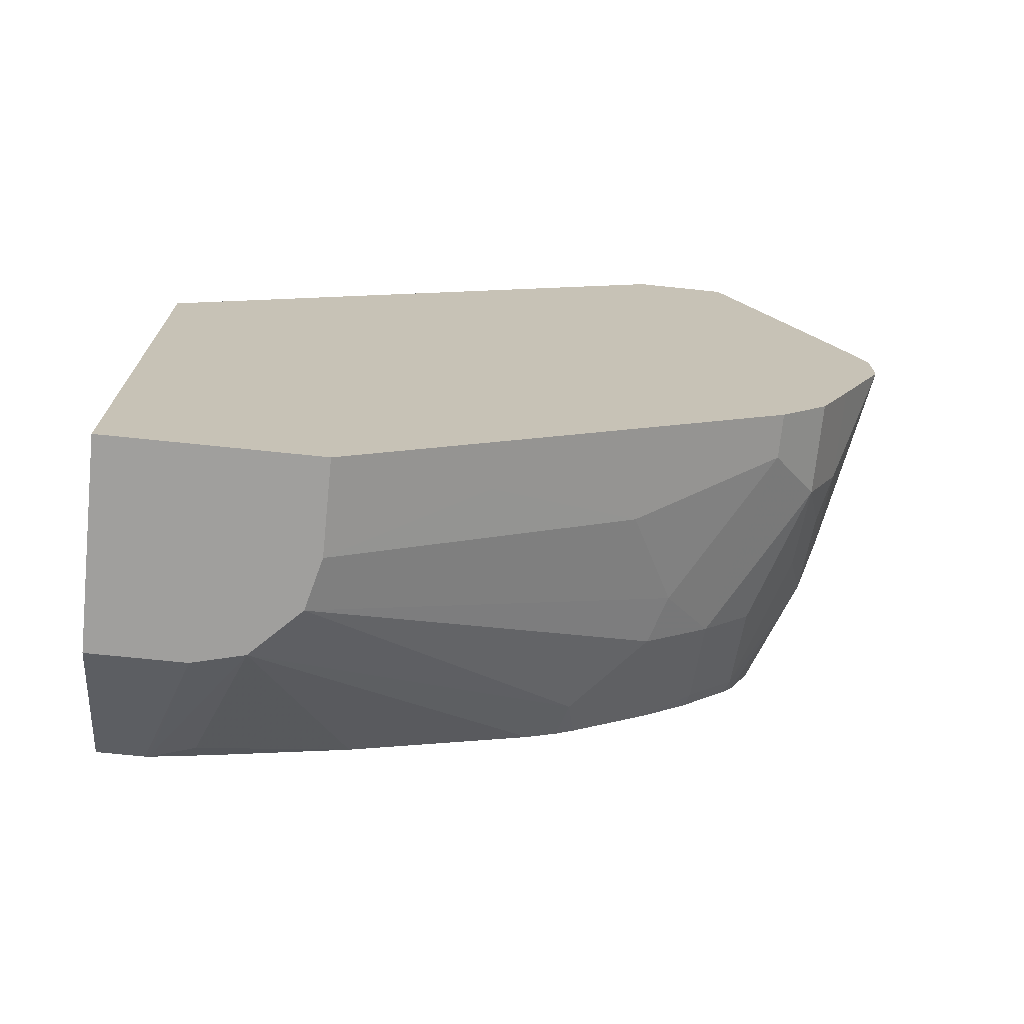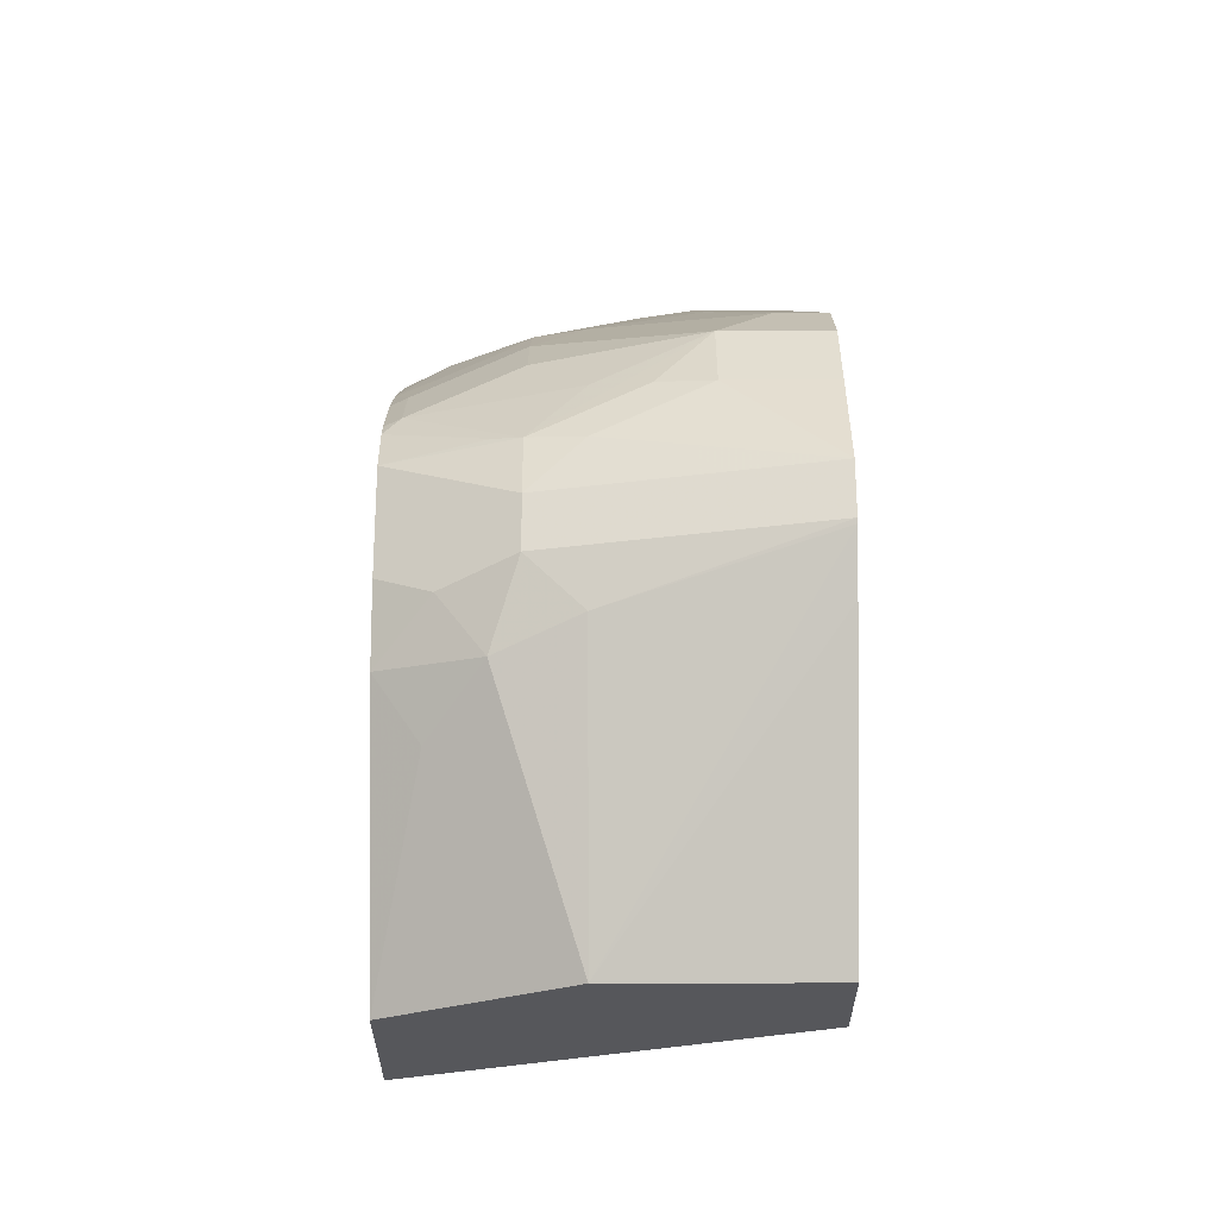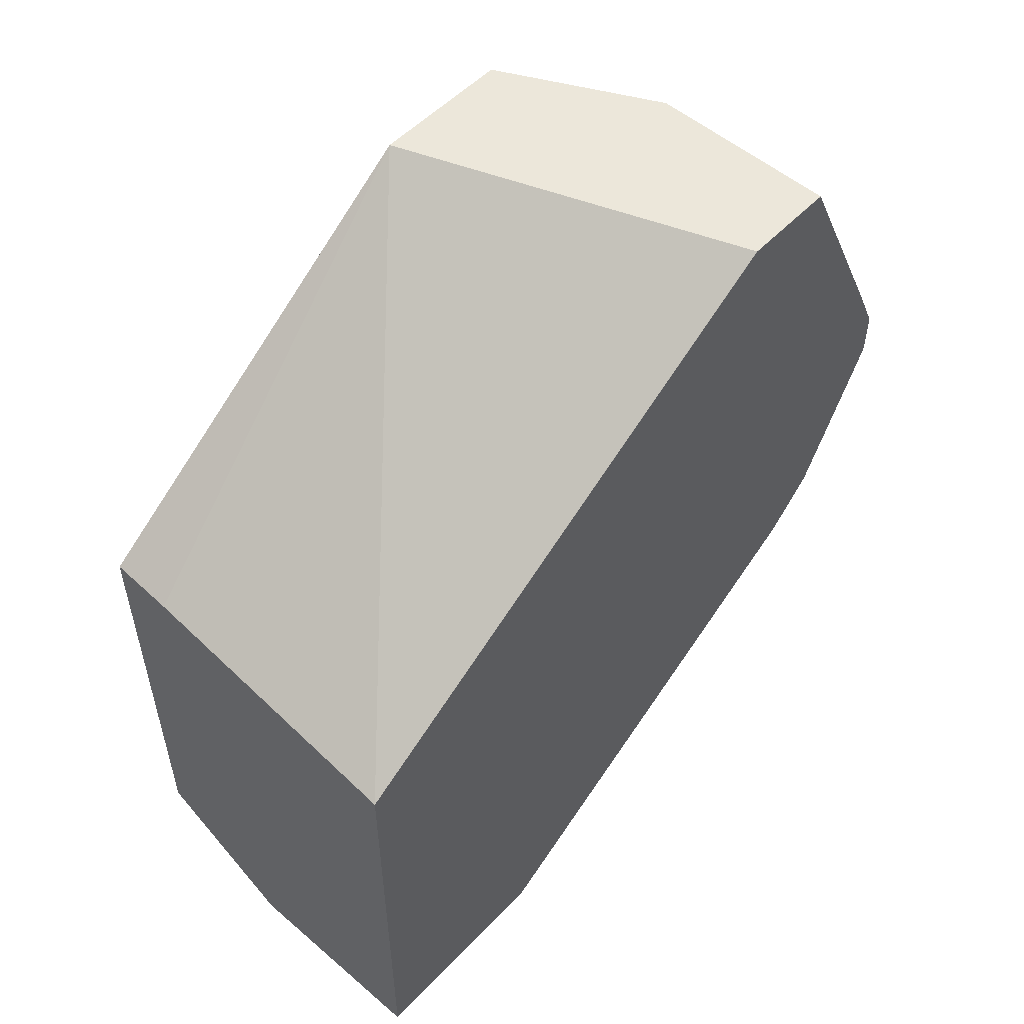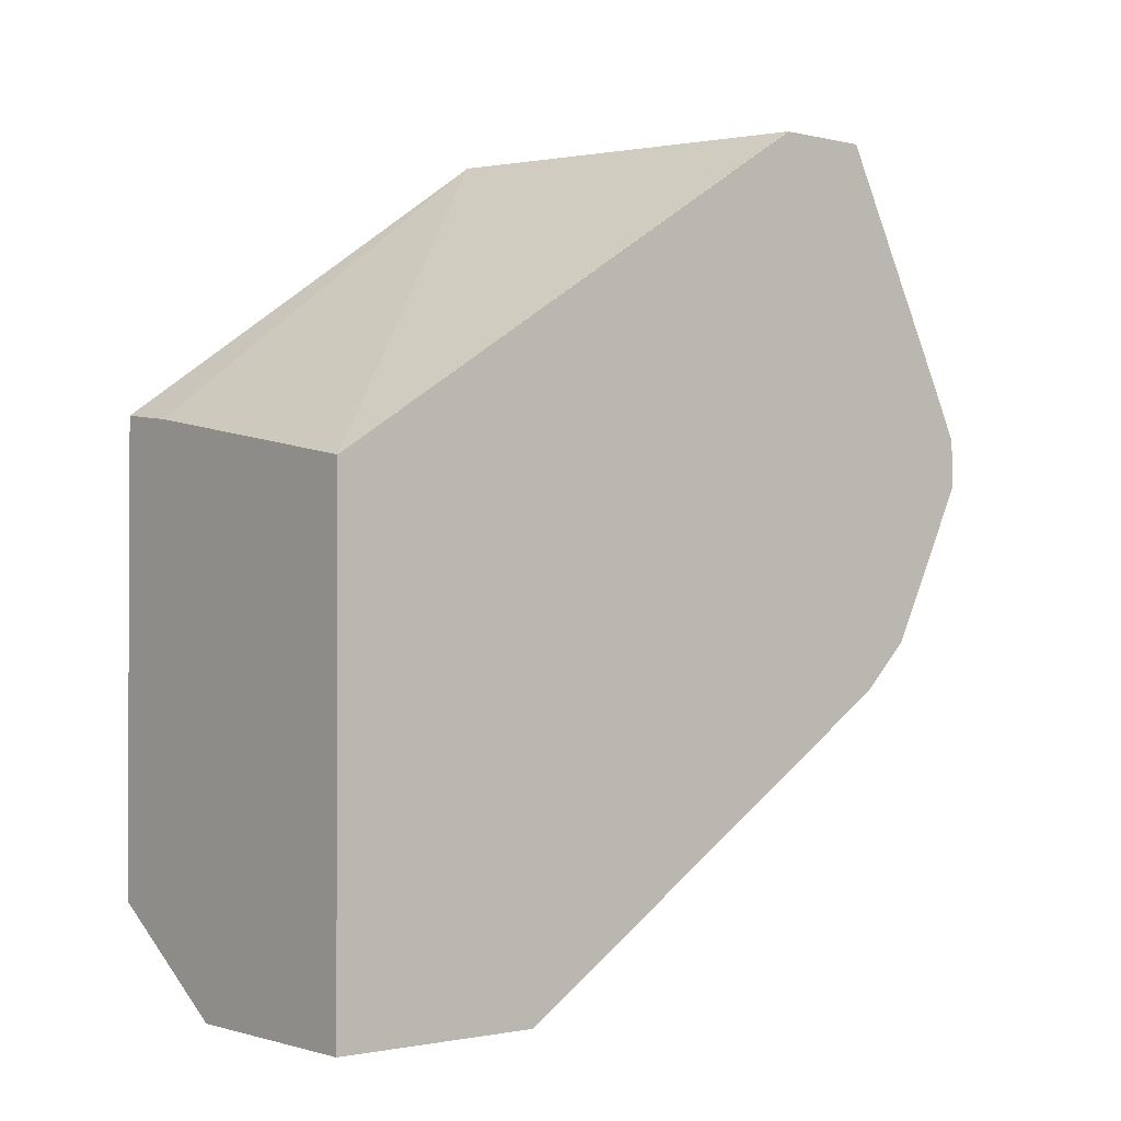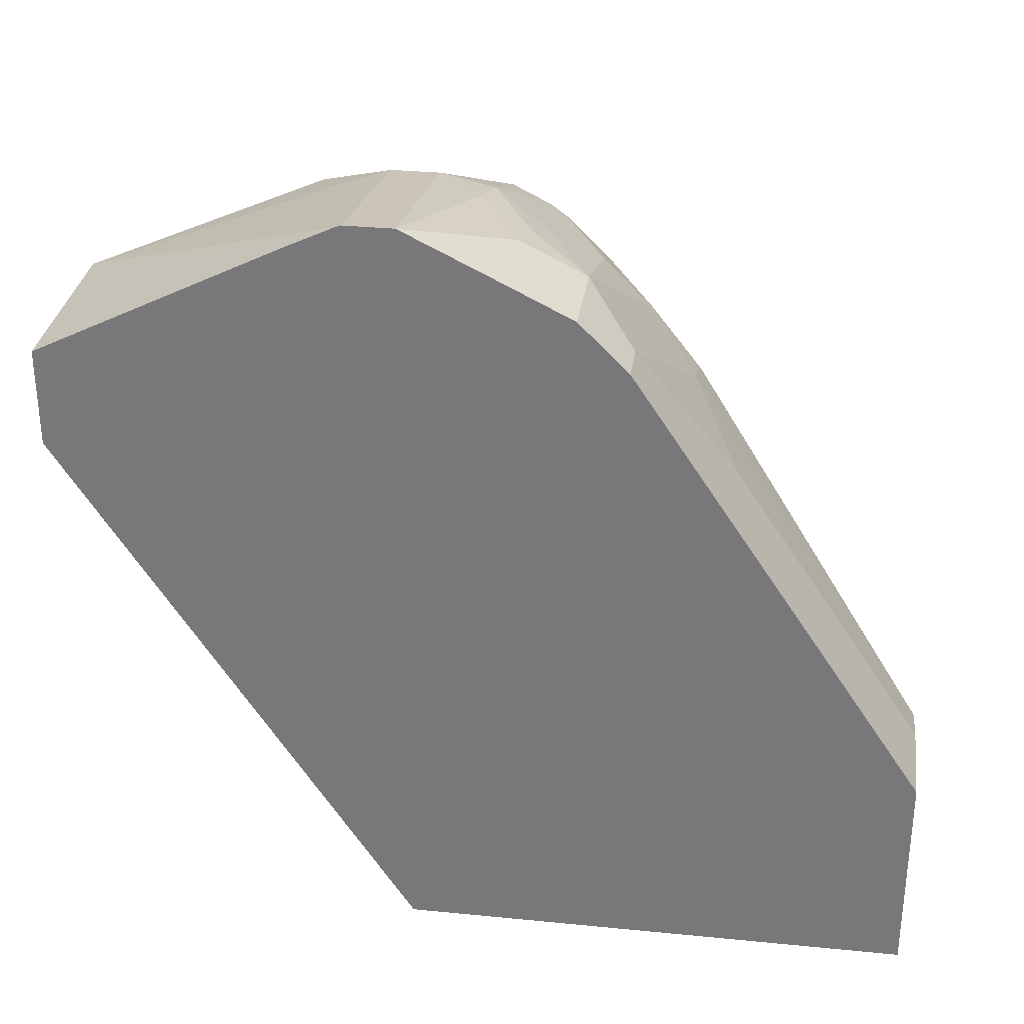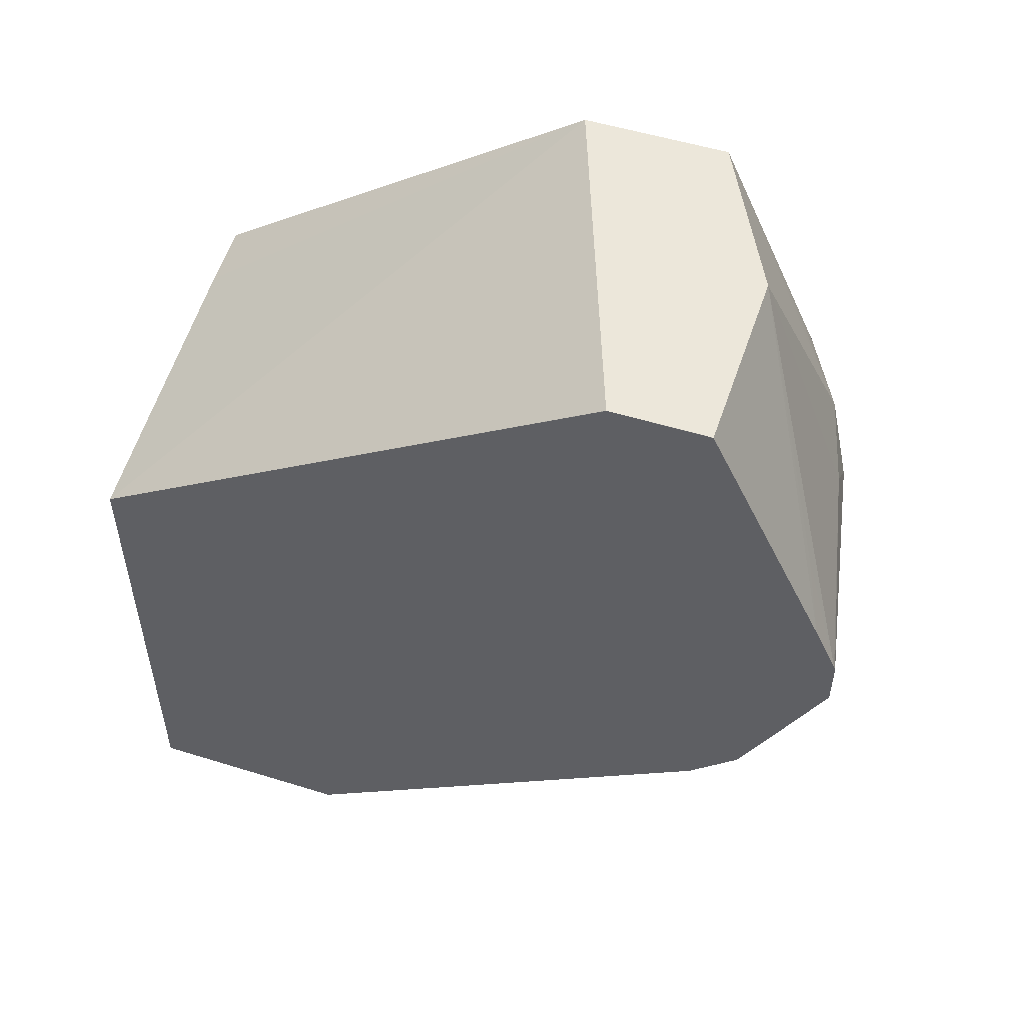
<metadata>
{"format":"obj","ext":"obj","renderer":"f3d","projection":"perspective","resolution":1024,"background":"white","views":[{"elev":-71.3,"azim":-95.9,"up":"+Y"},{"elev":62.8,"azim":179.9,"up":"+Z"},{"elev":53.5,"azim":-137.7,"up":"+Y"},{"elev":-1.4,"azim":-129.6,"up":"+Y"},{"elev":31.2,"azim":-82.0,"up":"+Z"},{"elev":52.4,"azim":-71.5,"up":"+Y"}]}
</metadata>
<code>
v 0.001084 0.4826 0.2968
v 0.09291 0.4831 0.2787
v 0.07432 0.5017 0.2787
v 0.001084 0.4842 0.2962
v 0.001084 0.464 0.2968
v 0.1358 0.4802 0.2572
v 0.1177 0.4893 0.2663
v 0.1022 0.511 0.2694
v 0.09291 0.4645 0.2787
v 0.07432 0.5958 0.2416
v 0.01859 0.5203 0.2787
v 0.006202 0.5079 0.2849
v 0.001084 0.5028 0.2875
v 0.001084 0.4274 0.2787
v 0.03717 0.4274 0.2787
v 0.07432 0.446 0.2787
v 0.1358 0.5075 0.2526
v 0.1358 0.443 0.2572
v 0.1208 0.5296 0.2508
v 0.1358 0.5958 0.2108
v 0.1092 0.5958 0.2241
v 0.09291 0.4436 0.2741
v 0.001137 0.5958 0.2416
v 0.001084 0.5957 0.2416
v 0.001084 0.4157 0.2729
v 0.05575 0.4251 0.2741
v 0.03717 0.4026 0.2663
v 0.1022 0.4413 0.2694
v 0.1358 0.4364 0.2539
v 0.1358 0.5958 0.155
v 0.07432 0.4212 0.2663
v 0.1301 0.4212 0.2477
v 0.1358 0.4279 0.2497
v 0.001084 0.5958 0.2061
v 0.001084 0.4026 0.2663
v 0.01859 0.384 0.2477
v 0.09291 0.384 0.2292
v 0.09291 0.4026 0.2477
v 0.001137 0.5958 0.2044
v 0.1358 0.486 0.0003551
v 0.1115 0.4831 0.0003551
v 0.001084 0.4645 0.0003551
v 0.1358 0.4231 0.2458
v 0.1301 0.4026 0.2292
v 0.001084 0.5957 0.2044
v 0.001084 0.384 0.2477
v 0.07432 0.3655 0.2106
v 0.01859 0.3097 0.1363
v 0.03717 0.3469 0.192
v 0.1208 0.3856 0.2137
v 0.09291 0.3647 0.2044
v 0.1022 0.3763 0.2137
v 0.1358 0.3095 0.0003551
v 0.001084 0.2727 0.0003551
v 0.1358 0.4046 0.2272
v 0.1358 0.3905 0.2102
v 0.001084 0.3097 0.1363
v 0.03717 0.2727 0.08058
v 0.05697 0.2727 0.07556
v 0.1208 0.3577 0.1765
v 0.1358 0.3095 0.01861
v 0.08056 0.2727 0.0003551
v 0.001084 0.2727 0.08058
v 0.1358 0.3688 0.18
v 0.07553 0.2727 0.05699
v 0.1358 0.3644 0.173
v 0.1358 0.3097 0.01985
v 0.08056 0.2727 0.03717
v 0.1301 0.3089 0.03717
v 0.1358 0.3318 0.09291
v 0.1301 0.3275 0.09291
v 0.1358 0.3586 0.1614
v 0.1358 0.3162 0.04295
f 36 57 48
f 32 44 55
f 32 55 43
f 34 39 45
f 36 47 37
f 36 46 57
f 22 27 31
f 36 49 47
f 37 50 44
f 37 47 51
f 37 51 52
f 32 37 44
f 37 52 50
f 39 42 45
f 36 48 49
f 32 38 37
f 27 46 36
f 30 42 39
f 22 31 32
f 40 53 62
f 22 32 33
f 22 33 28
f 23 34 24
f 25 35 27
f 32 43 33
f 27 35 46
f 27 37 38
f 27 38 32
f 27 32 31
f 28 33 29
f 30 40 41
f 30 41 42
f 27 36 37
f 40 62 54
f 59 65 60
f 40 42 41
f 56 60 64
f 60 66 64
f 60 65 66
f 61 67 68
f 65 68 67
f 65 67 69
f 54 58 63
f 65 69 70
f 65 71 72
f 65 72 66
f 67 73 69
f 69 73 70
f 22 26 27
f 70 72 71
f 65 70 71
f 54 59 58
f 54 65 59
f 54 68 65
f 44 50 56
f 44 56 55
f 47 49 58
f 47 58 59
f 47 59 51
f 48 57 63
f 48 63 58
f 48 58 49
f 50 52 51
f 50 51 56
f 51 60 56
f 51 59 60
f 53 61 68
f 53 68 62
f 54 62 68
f 40 54 42
f 18 28 29
f 7 17 8
f 17 20 19
f 2 7 8
f 2 8 3
f 2 9 18
f 2 18 6
f 3 8 10
f 3 10 4
f 2 6 7
f 4 10 11
f 4 12 13
f 5 14 15
f 5 15 16
f 5 16 9
f 6 17 7
f 6 18 29
f 4 11 12
f 6 29 33
f 1 9 2
f 1 14 5
f 1 2 3
f 1 3 4
f 1 4 13
f 1 13 24
f 1 24 34
f 1 34 45
f 1 5 9
f 1 45 42
f 1 54 63
f 1 63 57
f 1 57 46
f 1 46 35
f 1 35 25
f 1 25 14
f 18 22 28
f 6 33 43
f 1 42 54
f 6 55 56
f 10 21 20
f 10 20 30
f 10 30 39
f 10 39 34
f 10 34 23
f 10 23 13
f 9 22 18
f 10 13 12
f 13 23 24
f 14 25 15
f 15 22 16
f 15 25 27
f 15 27 26
f 6 43 55
f 10 12 11
f 9 16 22
f 15 26 22
f 8 20 21
f 8 21 10
f 6 64 66
f 6 56 64
f 6 72 70
f 6 70 73
f 6 73 67
f 6 67 61
f 6 66 72
f 6 53 40
f 6 40 30
f 6 30 20
f 6 20 17
f 8 17 19
f 6 61 53
f 8 19 20

</code>
